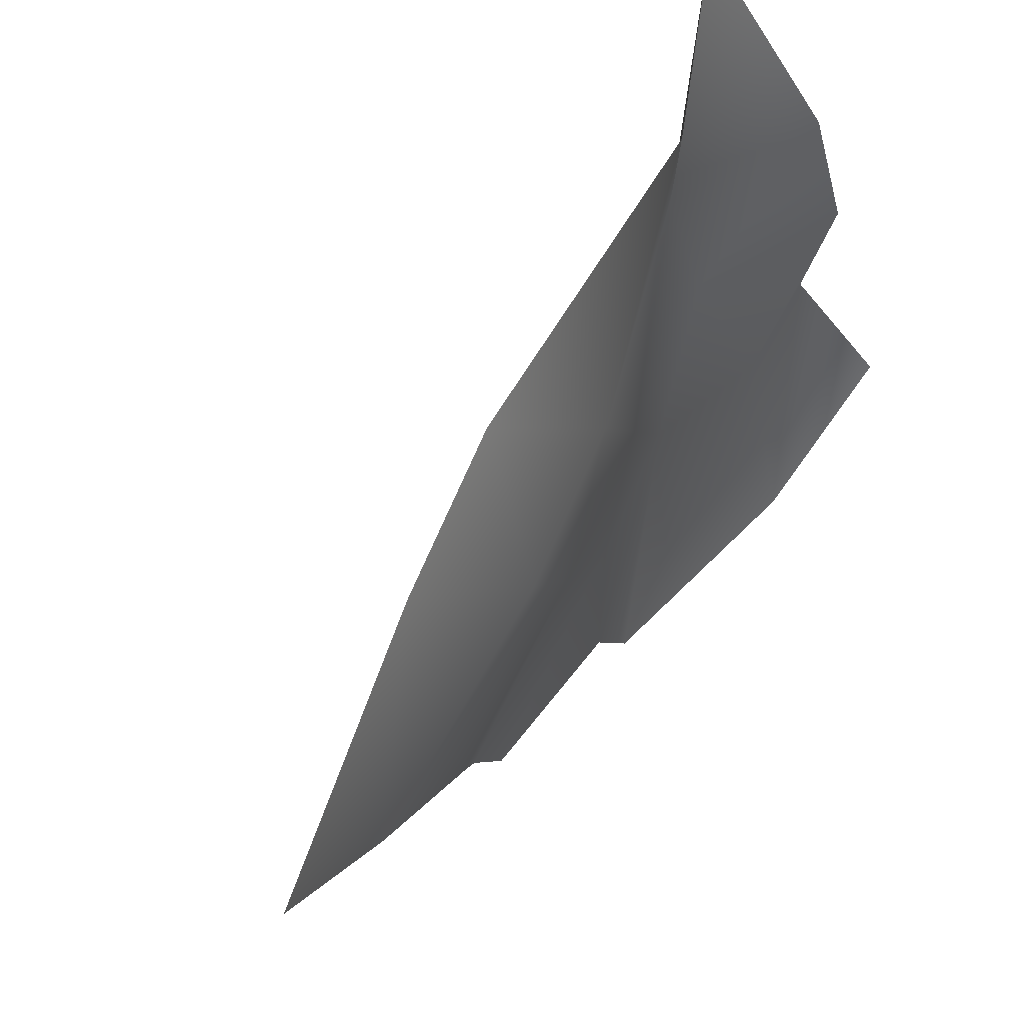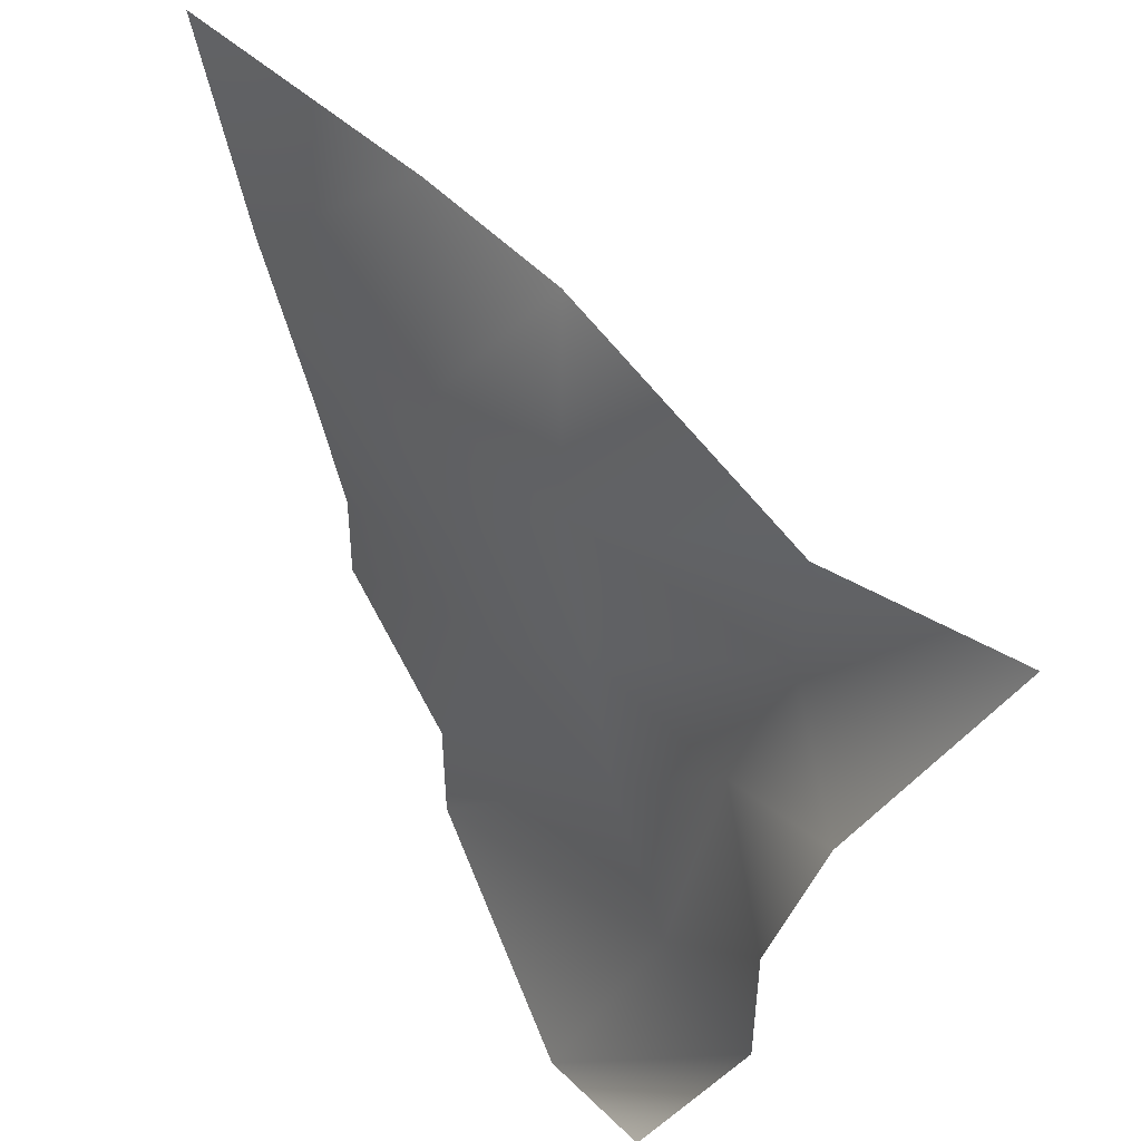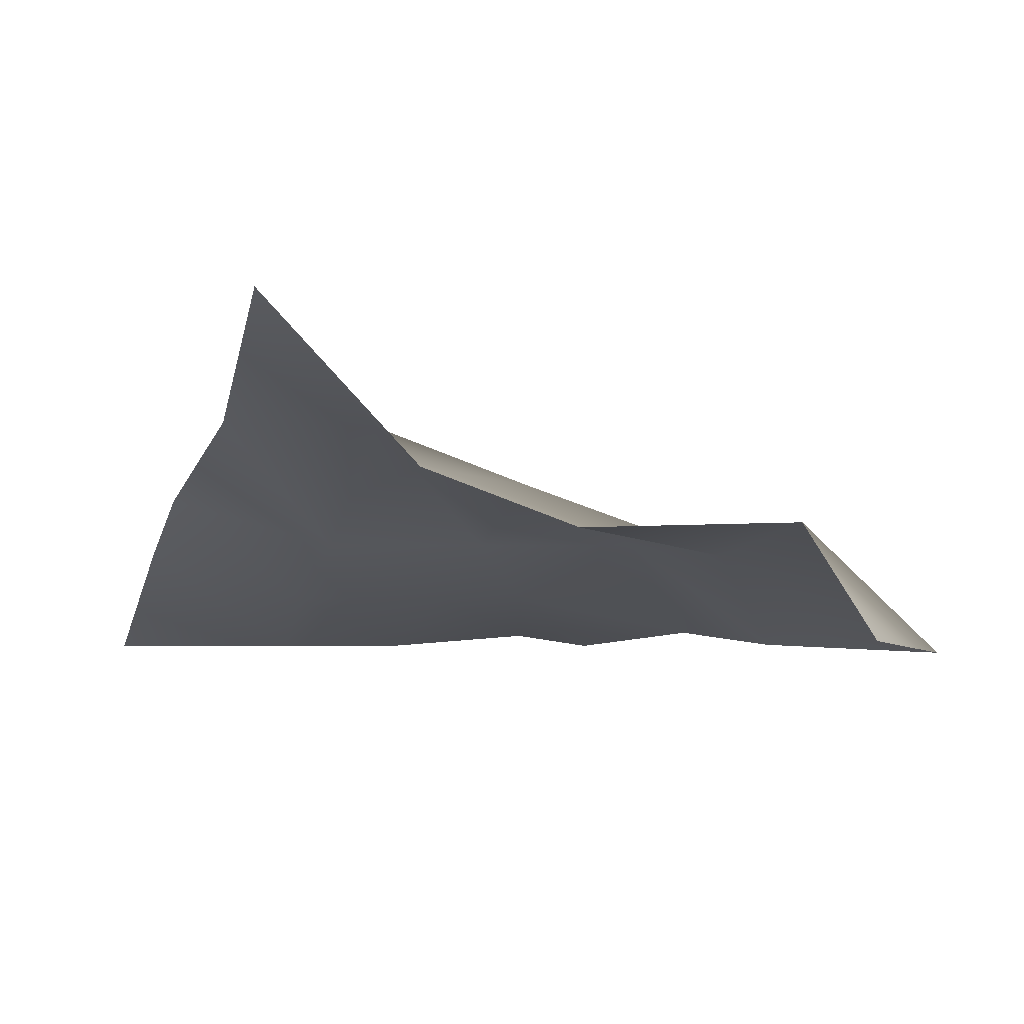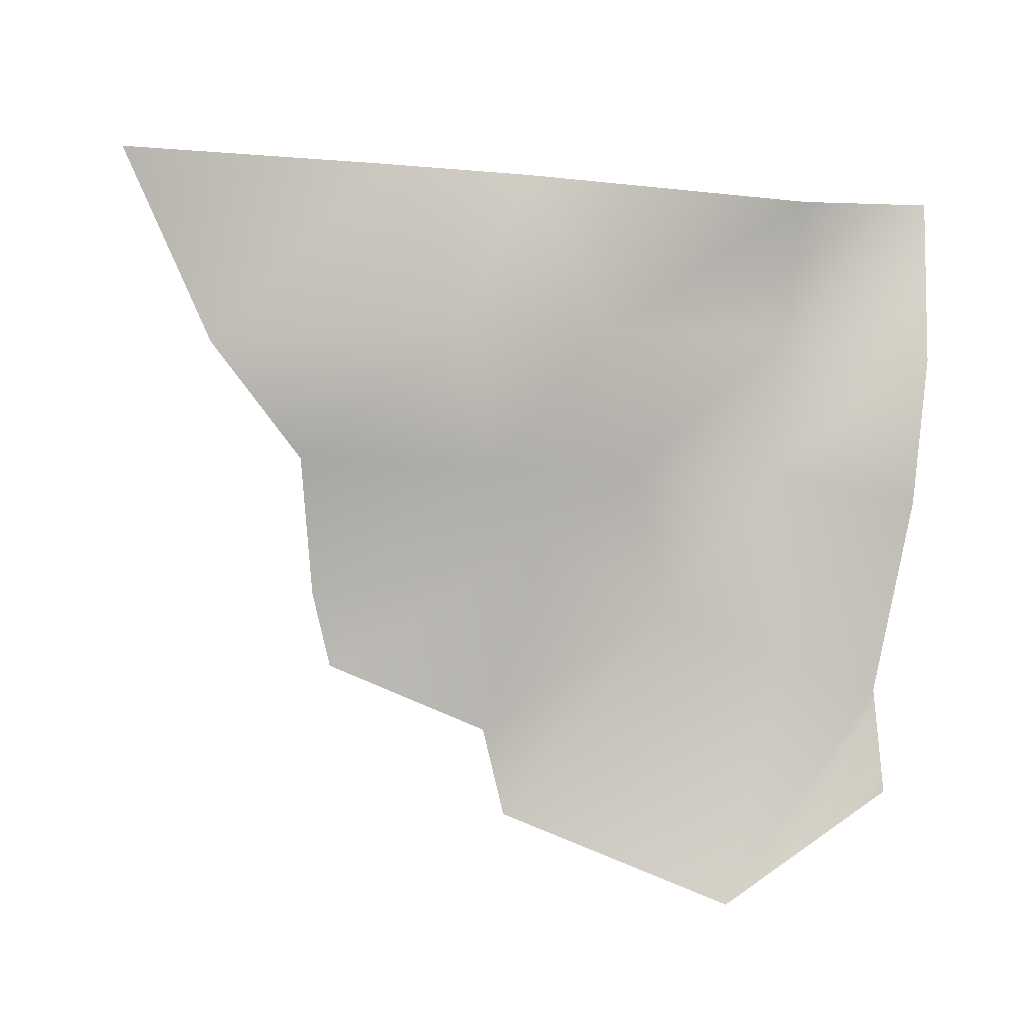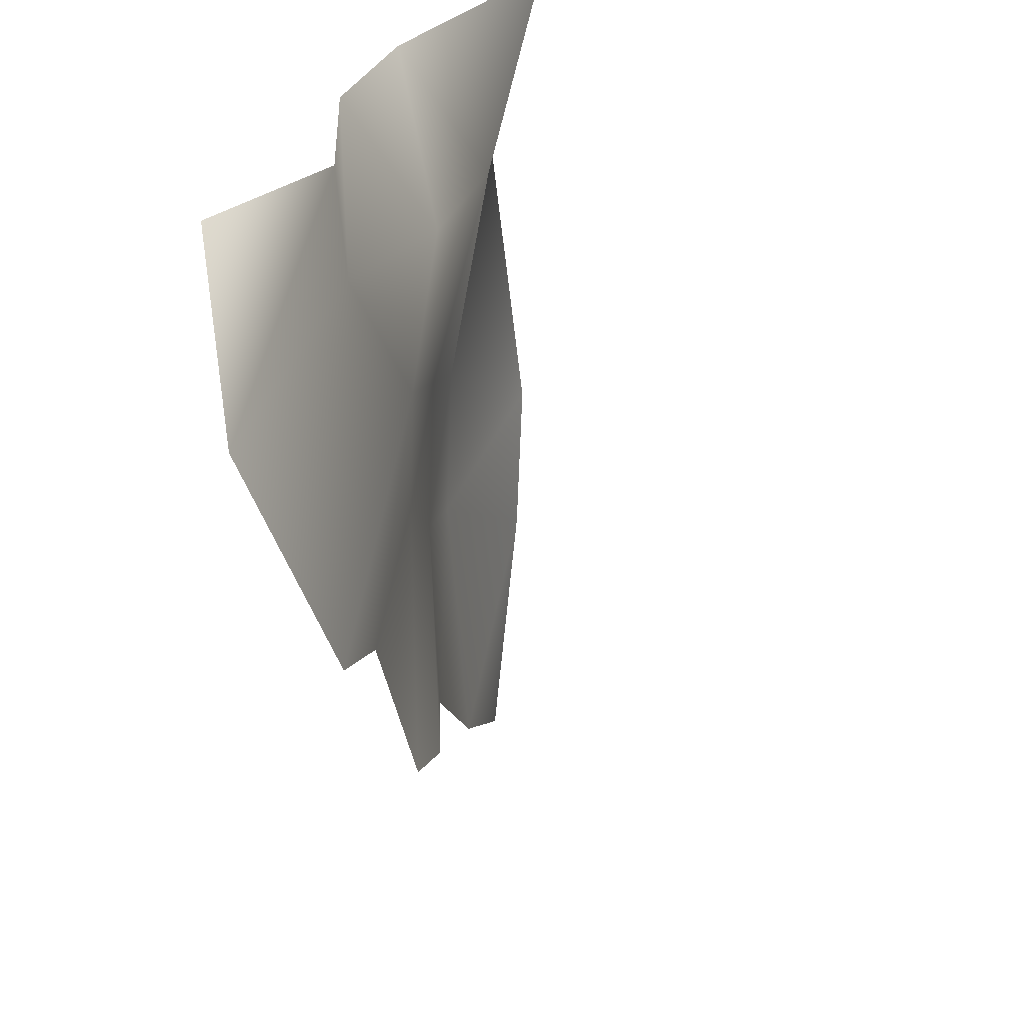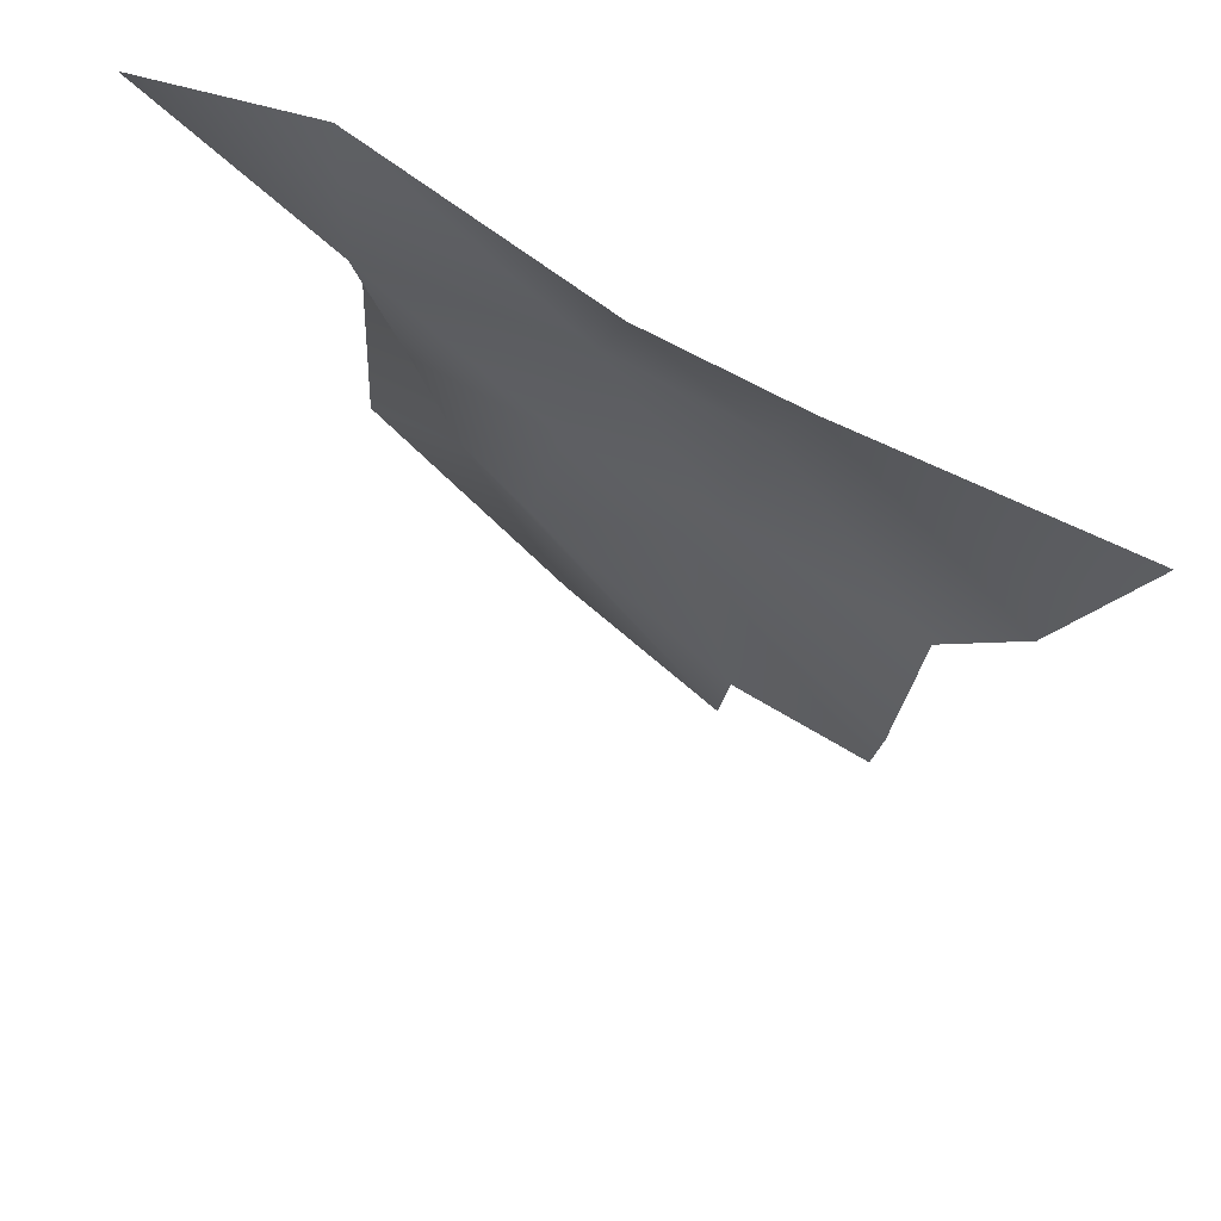
<metadata>
{"format":"obj","ext":"obj","renderer":"f3d","projection":"perspective","resolution":1024,"background":"white","views":[{"elev":76.7,"azim":-47.6,"up":"+Z"},{"elev":57.9,"azim":63.8,"up":"+Z"},{"elev":-4.2,"azim":72.2,"up":"+Y"},{"elev":-73.7,"azim":-6.7,"up":"+Y"},{"elev":-65.2,"azim":106.2,"up":"+Z"},{"elev":52.3,"azim":-127.4,"up":"+Z"}]}
</metadata>
<code>
g pb_Mesh-20200
v 6.851e-06 0 -7.528
v -0.05784 1.402 -6.587
v -1.915 -0.1274 -9.41
v -0.05784 1.402 -6.587
v -1.51 1.068 -6.179
v -1.915 -0.1274 -9.41
v -0.05784 1.402 -6.587
v 2.854e-07 1.282 -3.764
v -1.51 1.068 -6.179
v -1.923 1.923 -3.764
v 2.854e-07 1.282 -3.764
v -1.09e-06 1.923 -1.882
v -1.923 1.923 -3.764
v -1.923 2.564 -1.882
v -1.09e-06 1.923 -1.882
v -2.466e-06 3.846 -3.299e-06
v -1.923 2.564 -1.882
v -1.923 2.564 -4.056e-06
v -1.915 -0.1274 -9.41
v -1.51 1.068 -6.179
v -5.129 0 -8.469
v -3.205 1.282 -5.646
v -1.51 1.068 -6.179
v -1.923 1.923 -3.764
v -3.205 1.282 -5.646
v -3.846 1.282 -3.764
v -1.923 1.923 -3.764
v -1.923 2.564 -1.882
v -3.846 1.282 -3.764
v -4.487 1.282 -1.882
v -1.923 2.564 -1.882
v -1.923 2.564 -4.056e-06
v -4.487 1.282 -1.882
v -5.77 1.923 -5.571e-06
v -5.129 0 -8.469
v -3.205 1.282 -5.646
v -5.539 0.1744 -7.337
v -5.026 0.654 -4.705
v -3.205 1.282 -5.646
v -3.846 1.282 -3.764
v -5.026 0.654 -4.705
v -5.77 0.6411 -3.764
v -3.846 1.282 -3.764
v -4.487 1.282 -1.882
v -5.77 0.6411 -3.764
v -6.411 0.6411 -1.882
v -4.487 1.282 -1.882
v -5.77 1.923 -5.571e-06
v -6.411 0.6411 -1.882
v -7.693 1.282 -6.328e-06
v -5.539 0.1744 -7.337
v -5.026 0.654 -4.705
v -7.693 0 -6.587
v -8.026 0.154 -5.646
v -5.026 0.654 -4.705
v -5.77 0.6411 -3.764
v -8.026 0.154 -5.646
v -8.334 0 -3.764
v -5.77 0.6411 -3.764
v -6.411 0.6411 -1.882
v -8.334 0 -3.764
v -9.616 0 -2.353
v -6.411 0.6411 -1.882
v -7.693 1.282 -6.328e-06
v -9.616 0 -2.353
v -10.9 0 -7.59e-06
g pb_Mesh-20200_0
f 3 2 1
f 6 5 4
f 9 8 7
f 9 10 8
f 13 12 11
f 13 14 12
f 17 16 15
f 17 18 16
f 21 20 19
f 21 22 20
f 25 24 23
f 25 26 24
f 29 28 27
f 29 30 28
f 33 32 31
f 33 34 32
f 37 36 35
f 37 38 36
f 41 40 39
f 41 42 40
f 45 44 43
f 45 46 44
f 49 48 47
f 49 50 48
f 53 52 51
f 53 54 52
f 57 56 55
f 57 58 56
f 61 60 59
f 61 62 60
f 65 64 63
f 65 66 64

</code>
